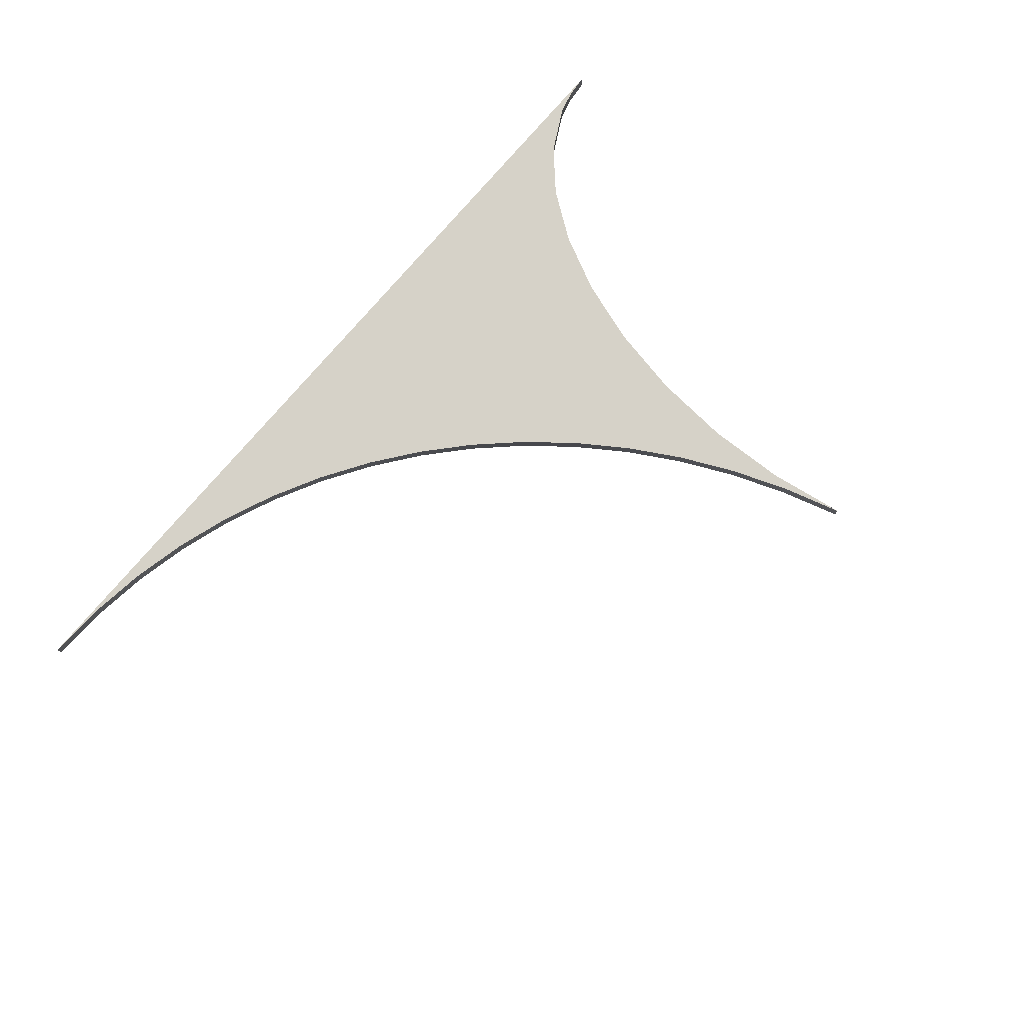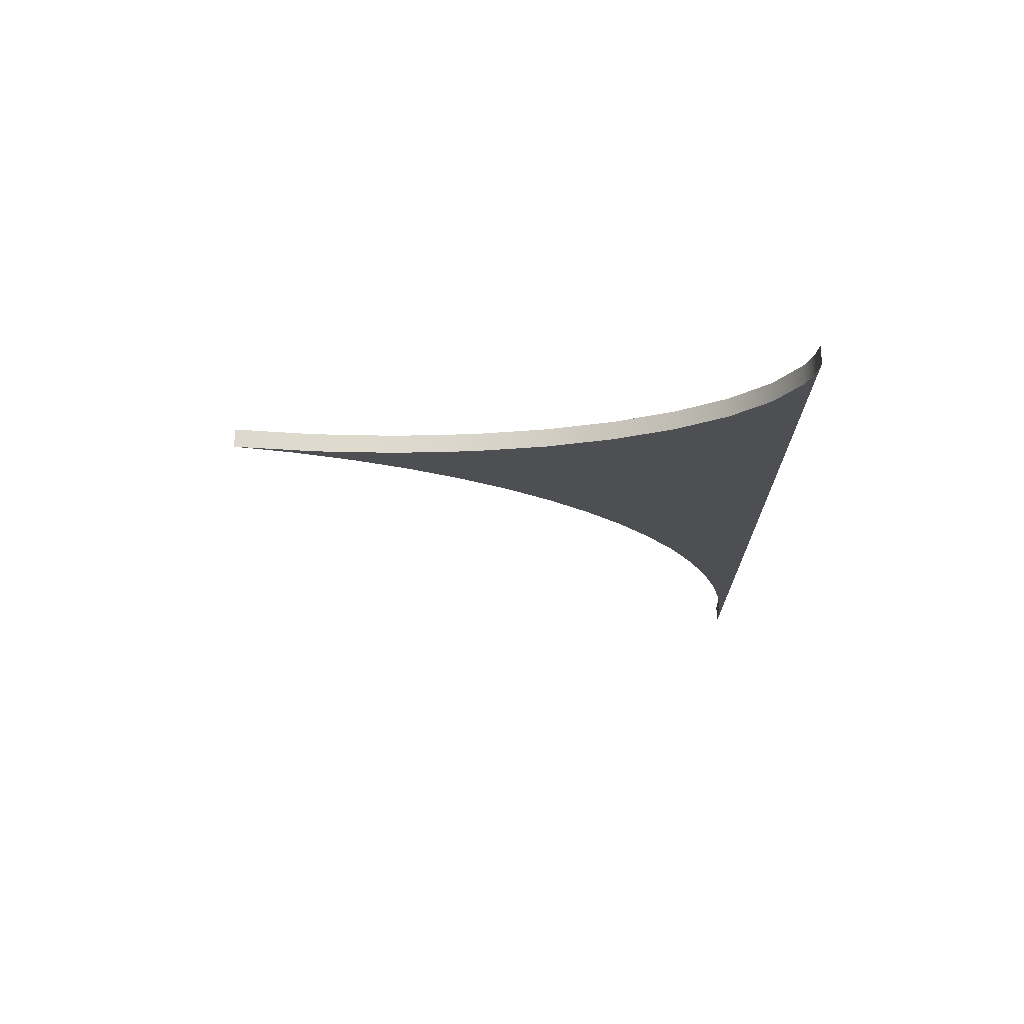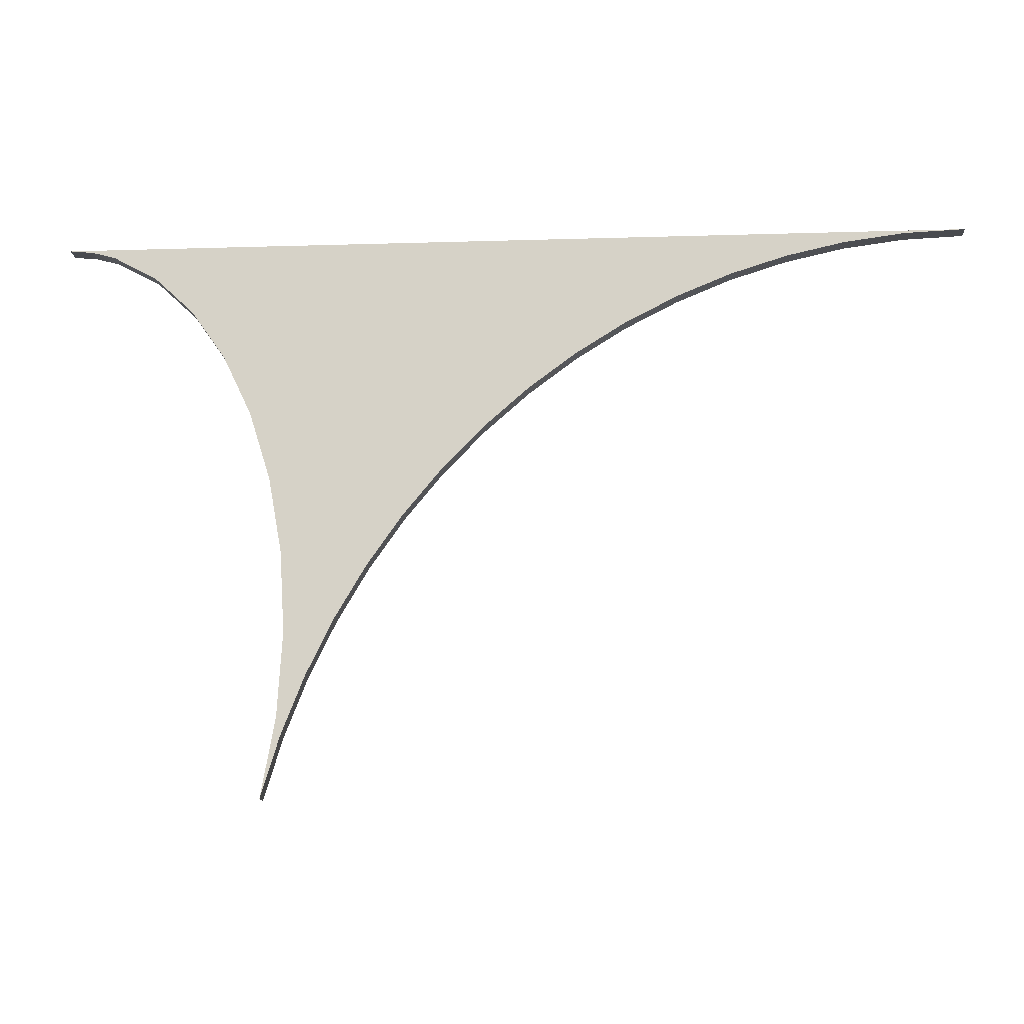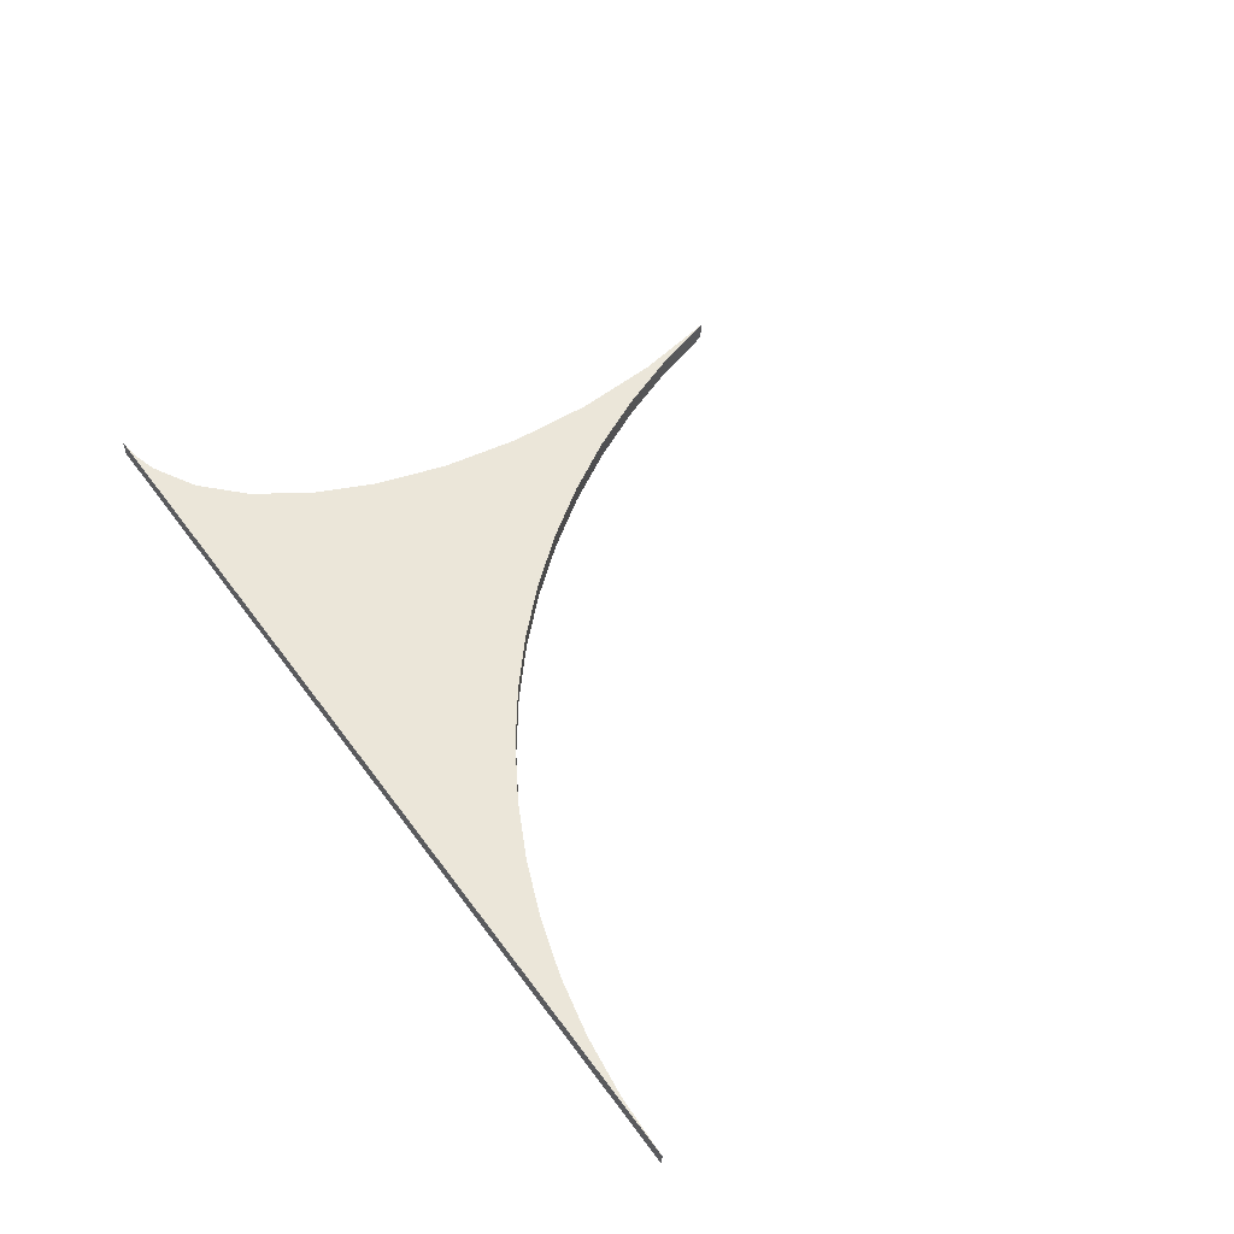
<metadata>
{"format":"obj","ext":"obj","renderer":"f3d","projection":"perspective","resolution":1024,"background":"white","views":[{"elev":78.3,"azim":130.8,"up":"+Y"},{"elev":-18.2,"azim":-89.8,"up":"+Y"},{"elev":-13.9,"azim":3.9,"up":"+Z"},{"elev":55.8,"azim":54.3,"up":"+Y"}]}
</metadata>
<code>
o
v 24.98 1 73.08
v 26.21 1 76.22
v 26.21 0 76.22
v 24.98 0 73.08
v 27.66 1 79.21
v 27.66 0 79.21
v 29.33 1 82.04
v 29.33 0 82.04
v 31.19 1 84.7
v 31.19 0 84.7
v 33.25 1 87.19
v 33.25 0 87.19
v 35.47 1 89.49
v 35.47 0 89.49
v 37.86 1 91.58
v 37.86 0 91.58
v 40.4 1 93.47
v 40.4 0 93.47
v 43.08 1 95.14
v 43.08 0 95.14
v 45.88 1 96.59
v 45.88 0 96.59
v 48.8 1 97.79
v 48.8 0 97.79
v 51.81 1 98.74
v 51.81 0 98.74
v 54.92 1 99.43
v 54.92 0 99.43
v 58.1 1 99.86
v 58.1 0 99.86
v 61.34 1 100
v 61.34 0 100
v 12.58 1 100
v 12.58 0 100
v 13.86 1 99.88
v 13.86 0 99.88
v 15.09 1 99.54
v 15.09 0 99.54
v 17.42 1 98.27
v 17.42 0 98.27
v 19.53 1 96.28
v 19.53 0 96.28
v 21.37 1 93.65
v 21.37 0 93.65
v 22.88 1 90.48
v 22.88 0 90.48
v 24.03 1 86.83
v 24.03 0 86.83
v 24.75 1 82.81
v 24.75 0 82.81
v 25 1 78.5
v 25 0 78.5
v 24.74 1 74.06
v 24.74 0 74.06
v 23.99 1 69.8
v 23.99 0 69.8
g
f 1 2 3 4
f 2 5 6 3
f 5 7 8 6
f 7 9 10 8
f 9 11 12 10
f 11 13 14 12
f 13 15 16 14
f 15 17 18 16
f 17 19 20 18
f 19 21 22 20
f 21 23 24 22
f 23 25 26 24
f 25 27 28 26
f 27 29 30 28
f 29 31 32 30
f 31 33 34 32
f 33 35 36 34
f 35 37 38 36
f 37 39 40 38
f 39 41 42 40
f 41 43 44 42
f 43 45 46 44
f 45 47 48 46
f 47 49 50 48
f 49 51 52 50
f 51 53 54 52
f 53 55 56 54
f 55 1 4 56
f 1 55 53
f 1 53 51
f 35 33 31
f 37 35 31
f 39 37 31
f 39 31 29
f 41 39 29
f 41 29 27
f 43 41 27
f 43 27 25
f 45 43 25
f 45 25 23
f 45 23 21
f 47 45 21
f 47 21 19
f 47 19 17
f 49 47 17
f 49 17 15
f 49 15 13
f 49 13 11
f 51 49 11
f 51 11 9
f 51 9 7
f 51 7 5
f 51 5 2
f 51 2 1
f 54 56 4
f 52 54 4
f 32 34 36
f 32 36 38
f 32 38 40
f 30 32 40
f 30 40 42
f 28 30 42
f 28 42 44
f 26 28 44
f 26 44 46
f 24 26 46
f 22 24 46
f 22 46 48
f 20 22 48
f 18 20 48
f 18 48 50
f 16 18 50
f 14 16 50
f 12 14 50
f 12 50 52
f 10 12 52
f 8 10 52
f 6 8 52
f 3 6 52
f 4 3 52

</code>
